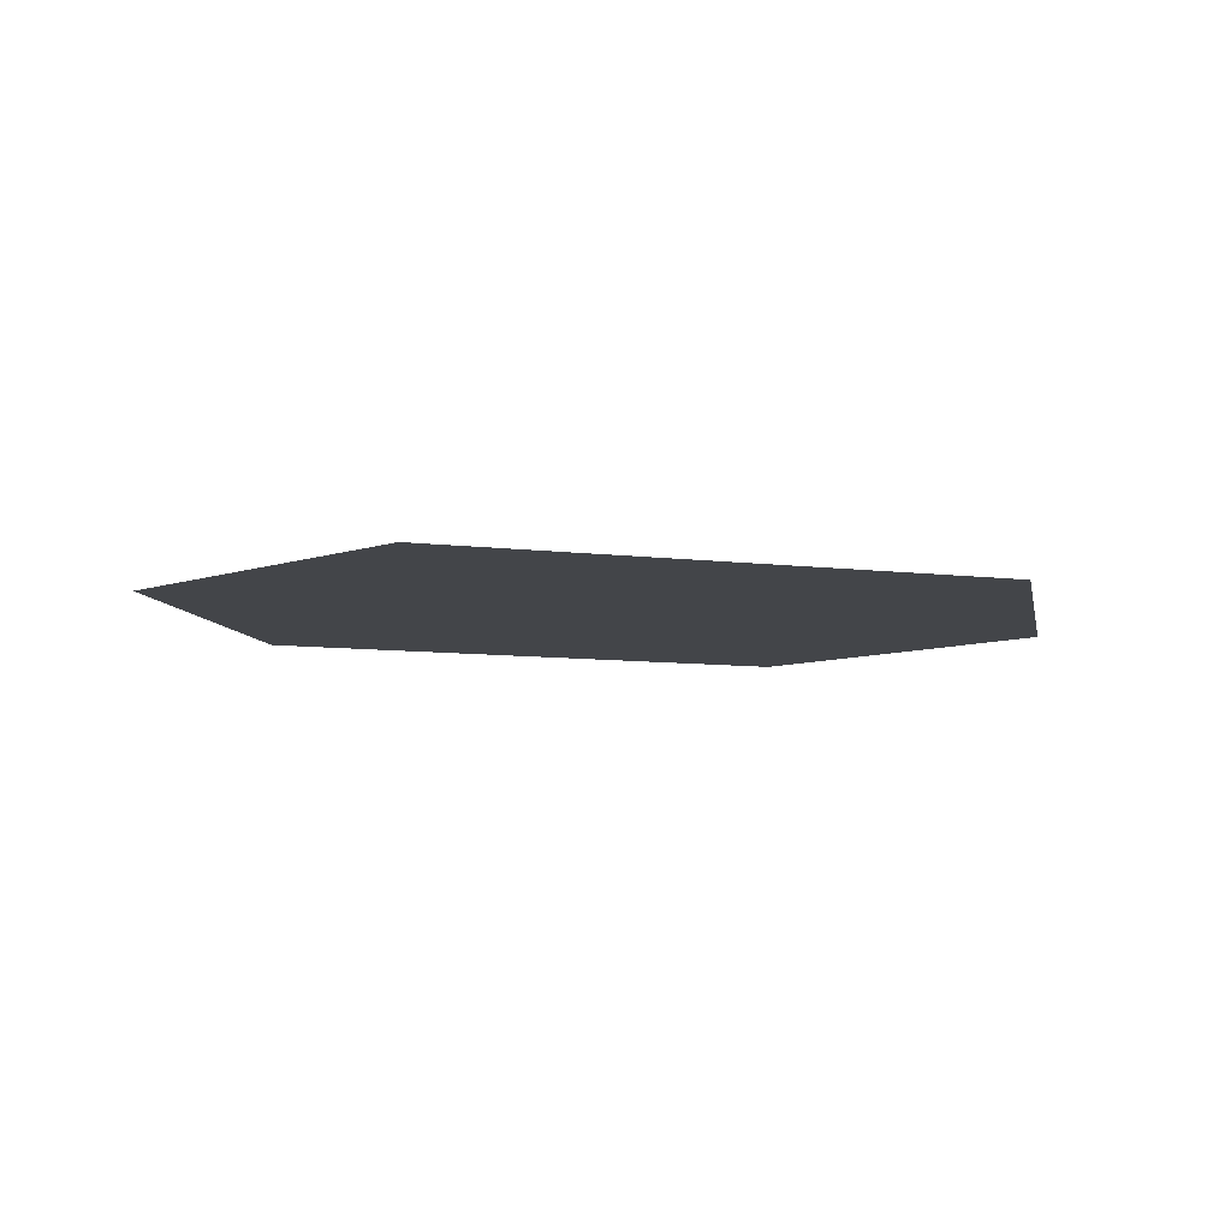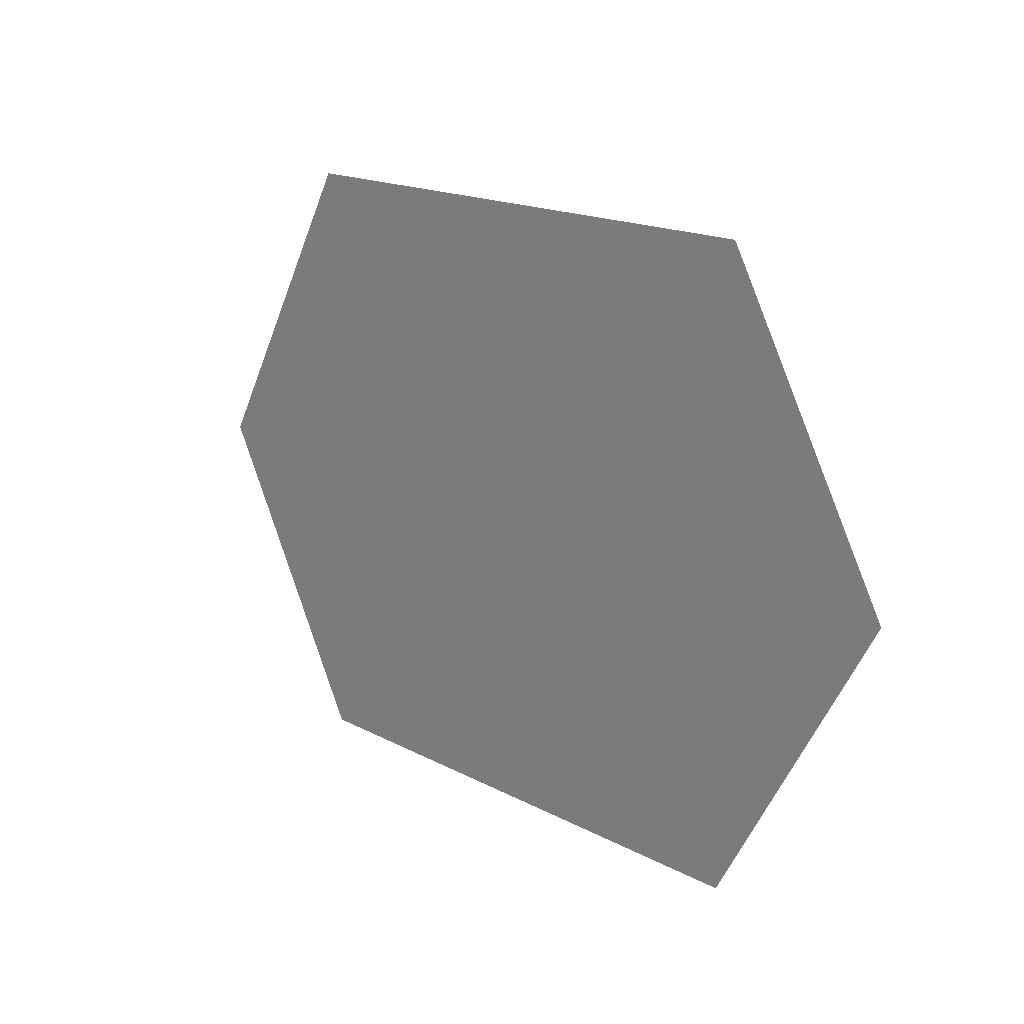
<metadata>
{"format":"obj","ext":"obj","renderer":"f3d","projection":"perspective","resolution":1024,"background":"white","views":[{"elev":-8.9,"azim":-18.2,"up":"+Z"},{"elev":16.7,"azim":-132.5,"up":"+Y"}]}
</metadata>
<code>
v -1.269 -1.425 2.45
v -1.269 1.495 2.45
v 1.431 1.495 2.45
v 1.431 -1.425 2.45
v 2.271 0.0346 2.45
v -2.109 0.0346 2.45
v -1.076 -1.425 2.45
v -0.8829 -1.425 2.45
v -0.69 -1.425 2.45
v -0.4972 -1.425 2.45
v -0.3043 -1.425 2.45
v -0.1115 -1.425 2.45
v 0.0814 -1.425 2.45
v 0.2743 -1.425 2.45
v 0.4671 -1.425 2.45
v 0.66 -1.425 2.45
v 0.8528 -1.425 2.45
v 1.046 -1.425 2.45
v 1.239 -1.425 2.45
v 1.525 -1.263 2.45
v 1.618 -1.101 2.45
v 1.711 -0.9387 2.45
v 1.805 -0.7765 2.45
v 1.898 -0.6143 2.45
v 1.991 -0.4521 2.45
v 2.085 -0.2898 2.45
v 2.178 -0.1276 2.45
v 2.178 0.1968 2.45
v 2.085 0.359 2.45
v 1.991 0.5213 2.45
v 1.898 0.6835 2.45
v 1.805 0.8457 2.45
v 1.711 1.008 2.45
v 1.618 1.17 2.45
v 1.525 1.332 2.45
v 1.239 1.495 2.45
v 1.046 1.495 2.45
v 0.8528 1.495 2.45
v 0.66 1.495 2.45
v 0.4671 1.495 2.45
v 0.2743 1.495 2.45
v 0.0814 1.495 2.45
v -0.1115 1.495 2.45
v -0.3043 1.495 2.45
v -0.4972 1.495 2.45
v -0.69 1.495 2.45
v -0.8829 1.495 2.45
v -1.076 1.495 2.45
v -1.362 1.332 2.45
v -1.455 1.17 2.45
v -1.549 1.008 2.45
v -1.642 0.8457 2.45
v -1.735 0.6835 2.45
v -1.829 0.5213 2.45
v -1.922 0.359 2.45
v -2.015 0.1968 2.45
v -2.015 -0.1276 2.45
v -1.922 -0.2898 2.45
v -1.829 -0.4521 2.45
v -1.735 -0.6143 2.45
v -1.642 -0.7765 2.45
v -1.549 -0.9387 2.45
v -1.455 -1.101 2.45
v -1.362 -1.263 2.45
v 1.711 0.6838 2.45
v -1.539 -0.632 2.45
v 0.3709 1.326 2.45
v -0.2111 -1.26 2.45
v 0.5635 -1.258 2.45
v -0.4007 1.328 2.45
v 1.711 -0.6237 2.45
v -1.534 0.6648 2.45
v -0.7889 -1.265 2.45
v 0.9506 1.327 2.45
v -1.816 0.1776 2.45
v 1.996 -0.1353 2.45
v 1.146 -1.275 2.45
v -0.9774 1.326 2.45
v 0.185 -1.267 2.45
v -0.0137 1.327 2.45
v -1.357 -0.9536 2.45
v -1.728 -0.3032 2.45
v 1.524 1.006 2.45
v 1.898 0.3593 2.45
v 1.521 -0.9488 2.45
v -1.354 1.001 2.45
v 1.337 1.331 2.45
v 1.145 1.328 2.45
v 1.049 1.162 2.45
v 0.8552 1.161 2.45
v 0.9531 0.9946 2.45
v 0.7606 0.994 2.45
v 0.8581 0.8282 2.45
v 0.6659 0.8277 2.45
v 0.7634 0.6624 2.45
v 0.5711 0.6615 2.45
v 0.6695 0.4966 2.45
v 0.4765 0.4954 2.45
v 0.5741 0.3305 2.45
v 0.3815 0.3291 2.45
v 0.4782 0.1638 2.45
v 0.2865 0.1635 2.45
v 0.6705 0.1654 2.45
v 0.1898 0.3281 2.45
v 0.0948 0.162 2.45
v -0.0018 0.3269 2.45
v -0.0966 0.1616 2.45
v -0.1931 0.3258 2.45
v -0.2876 0.1598 2.45
v 0.3832 0.0001 2.45
v -0.1909 -0.0029 2.45
v -0.3827 -0.0054 2.45
v -0.4784 0.1592 2.45
v -0.573 -0.007 2.45
v -0.4774 -0.1703 2.45
v -0.669 0.1574 2.45
v -0.7631 -0.0076 2.45
v -0.859 0.1566 2.45
v -0.7657 0.3232 2.45
v -0.9528 -0.0084 2.45
v 0.9562 0.6628 2.45
v -0.0984 0.4921 2.45
v -0.8573 -0.1722 2.45
v -1.048 0.1552 2.45
v -1.047 -0.173 2.45
v -0.9515 -0.3367 2.45
v 0.4744 0.8264 2.45
v -0.2896 0.4912 2.45
v -0.195 0.6573 2.45
v -0.3864 0.6564 2.45
v -0.2918 0.8227 2.45
v -0.4832 0.8215 2.45
v -0.1001 0.8237 2.45
v -1.141 -0.3373 2.45
v -1.045 -0.501 2.45
v -0.8559 -0.5002 2.45
v -0.9502 -0.6648 2.45
v -0.7601 -0.6641 2.45
v -1.236 -0.174 2.45
v -0.8596 -0.8245 2.45
v -0.6629 -0.8268 2.45
v -0.5692 -0.6627 2.45
v -0.4786 -0.8245 2.45
v -0.3792 -0.6613 2.45
v -0.2885 -0.8167 2.45
v -0.188 -0.659 2.45
v -0.0914 -0.8178 2.45
v 0.0047 -0.6581 2.45
v 0.1016 -0.8239 2.45
v 0.197 -0.6583 2.45
v 0.1002 -0.4928 2.45
v 0.2922 -0.492 2.45
v 0.389 -0.6578 2.45
v 0.4841 -0.4912 2.45
v 0.5808 -0.6567 2.45
v 0.6758 -0.4904 2.45
v 0.7725 -0.6556 2.45
v 0.8672 -0.4896 2.45
v 0.9637 -0.6547 2.45
v 1.058 -0.4889 2.45
v 0.962 -0.3243 2.45
v 1.152 -0.3235 2.45
v 1.057 -0.1593 2.45
v 1.247 -0.1585 2.45
v 1.151 0.0055 2.45
v 1.341 0.0062 2.45
v 1.245 0.1702 2.45
v 1.436 -0.1575 2.45
v 0.869 -0.8207 2.45
v 1.53 0.0069 2.45
v 1.248 -0.4883 2.45
v 1.06 -0.8196 2.45
v 0.4805 -0.8142 2.45
v 1.056 0.1695 2.45
v 1.15 0.3341 2.45
v 1.34 0.3347 2.45
v 1.244 0.4986 2.45
v 1.145 0.9952 2.45
v -0.5778 0.6554 2.45
v -0.6745 0.8201 2.45
v -0.7689 0.6542 2.45
v -0.8636 0.8199 2.45
v -0.9591 0.6523 2.45
v -0.7707 0.985 2.45
v -0.9608 0.985 2.45
v -0.1969 0.9891 2.45
v -0.0067 0.9912 2.45
v 0.0912 0.8249 2.45
v 0.1854 0.9907 2.45
v 0.8665 -0.1599 2.45
v 1.624 -0.1568 2.45
v -0.2835 -0.4955 2.45
v 0.5797 -0.3261 2.45
v 0.1946 -0.3269 2.45
v 0.004 -0.3278 2.45
v -0.5769 -0.9774 2.45
v 1.529 -0.3196 2.45
v -1.328 -0.3371 2.45
v -1.423 -0.1739 2.45
v -1.331 -0.011 2.45
v -1.517 -0.0111 2.45
v -1.426 0.1514 2.45
v -1.138 -0.6643 2.45
v 1.718 0.01 2.45
v 1.624 0.1703 2.45
v 0.9609 -0.9831 2.45
v 0.7673 -0.9719 2.45
v 1.433 0.4988 2.45
v 1.338 0.6626 2.45
v 0.6618 1.16 2.45
v 0.96 0.3334 2.45
v -0.0005 -0.9678 2.45
v 0.0977 -0.1632 2.45
v 1.147 -0.9741 2.45
v 1.249 -0.8169 2.45
v 1.717 -0.3112 2.45
v 0.1921 -0.9709 2.45
v 0.8519 -1.124 2.45
v -1.524 -0.323 2.45
v -1.622 0.162 2.45
v -1.528 0.3225 2.45
v -1.334 0.3163 2.45
v -1.714 0.0059 2.45
v -1.431 0.4831 2.45
v -1.241 0.4785 2.45
v -1.331 0.6453 2.45
v -1.629 0.4966 2.45
v 1.811 0.177 2.45
v -0.869 1.152 2.45
v -0.6768 1.151 2.45
v -1.42 0.8225 2.45
v -1.233 0.8062 2.45
v -1.148 0.9871 2.45
v -1.247 1.16 2.45
v 0.0848 1.159 2.45
v 1.24 1.164 2.45
v 1.149 0.6626 2.45
v 1.243 0.8273 2.45
v 1.433 0.827 2.45
v -1.916 0.0242 2.45
v 0.8646 0.1684 2.45
v -0.8622 0.4873 2.45
v -0.7805 1.322 2.45
v 1.052 0.8279 2.45
v 1.528 0.3344 2.45
v 1.623 0.4995 2.45
v 0.7672 0.3318 2.45
v 1.337 -1.268 2.45
v -1.174 -1.261 2.45
v -0.9831 -1.26 2.45
v -1.084 -1.095 2.45
v -0.8808 -1.119 2.45
v 1.154 -0.6536 2.45
v 1.343 -0.6519 2.45
v 1.436 -0.4858 2.45
v -0.6717 0.4895 2.45
v -0.5748 0.3246 2.45
v -0.9554 0.3203 2.45
v -1.232 -0.5002 2.45
v -1.335 -0.6498 2.45
v -0.5899 -1.271 2.45
v -0.3965 -1.265 2.45
v -0.301 -1.112 2.45
v 1.341 -0.3222 2.45
v 0.7573 1.327 2.45
v 0.5636 1.327 2.45
v 0.47 1.158 2.45
v -0.0916 -0.494 2.45
v -0.1884 -0.3307 2.45
v 0.3865 -0.3272 2.45
v -1.142 -0.0098 2.45
v 0.3754 -1.264 2.45
v 0.4697 -1.111 2.45
v -0.2079 1.328 2.45
v -0.2994 1.157 2.45
v 2.088 0.0323 2.45
v 1.435 0.1705 2.45
v -0.475 -0.4971 2.45
v -0.6675 -0.1713 2.45
v -0.0138 -1.266 2.45
v 0.5771 0.0014 2.45
v 0.2847 0.4943 2.45
v 0.2865 -0.8162 2.45
v 0.0931 0.4932 2.45
v 0.7715 -0.3251 2.45
v 1.334 0.9956 2.45
v -1.058 -0.8207 2.45
v -0.6657 -0.4991 2.45
v -0.1066 1.159 2.45
v -0.3902 0.9876 2.45
v 0.3796 0.6604 2.45
v -0.0037 0.6584 2.45
v -0.3841 0.3253 2.45
v 0.5687 0.9928 2.45
v 0.9609 0.0047 2.45
v 1.054 0.498 2.45
v 0.1778 1.328 2.45
v 0.1879 0.6594 2.45
v 0.2827 0.8253 2.45
v 0.6755 -0.8118 2.45
v -0.5809 0.9857 2.45
v -1.238 0.1525 2.45
v 1.614 -0.7888 2.45
v 1.43 -1.112 2.45
v -0.7617 -0.3357 2.45
v 0.7706 0.0041 2.45
v -0.4807 0.4904 2.45
v -1.145 0.316 2.45
v -1.052 0.4809 2.45
v -1.164 1.326 2.45
v 0.8617 0.4975 2.45
v 1.618 0.8437 2.45
v -0.5715 -0.3345 2.45
v 0.6747 -0.1617 2.45
v 1.526 0.6618 2.45
v 0.3764 0.9915 2.45
v -0.3805 -0.3336 2.45
v -1.061 1.156 2.45
v 1.806 0.516 2.45
v -1.269 -1.104 2.45
v 1.43 1.166 2.45
v -0.2849 -0.1678 2.45
v 1.715 0.3376 2.45
v -0.0938 -0.1653 2.45
v 1.994 0.1963 2.45
v 1.811 -0.1509 2.45
v 0 0 2.45
v 0.4812 -0.1627 2.45
v 0.1915 0.0007 2.45
v 0.2891 -0.1632 2.45
v 0.2776 1.159 2.45
v -0.5874 1.317 2.45
v -0.4892 1.154 2.45
v -1.441 -0.7958 2.45
v -1.435 -0.4833 2.45
v -1.637 -0.465 2.45
v -1.622 -0.1579 2.45
v -1.252 -0.8096 2.45
v -1.73 0.3438 2.45
v -1.045 0.8242 2.45
v -1.145 0.6432 2.45
v -1.822 -0.1417 2.45
v -0.7621 -0.9813 2.45
v 1.905 0.023 2.45
v 1.906 -0.2995 2.45
v 1.806 -0.4625 2.45
v 1.615 -0.4739 2.45
v 0.7514 -1.269 2.45
v 0.6644 -1.114 2.45
v -0.1014 -1.113 2.45
v 1.517 -0.6395 2.45
v 1.42 -0.8051 2.45
v 1.329 -0.9673 2.45
v 1.237 -1.122 2.45
v 1.052 -1.127 2.45
v 0.9499 -1.274 2.45
v 0.5694 -0.966 2.45
v 0.3822 -0.9661 2.45
v 0.2846 -1.116 2.45
v -0.3838 -0.967 2.45
v -0.1944 -0.9657 2.45
v 0.091 -1.117 2.45
v -1.175 -0.9664 2.45
v -0.6818 -1.125 2.45
v -0.4838 -1.119 2.45
v -0.9762 -0.9693 2.45
f 232 86 233
f 221 220 339
f 231 86 232
f 52 51 231
f 75 220 223
f 53 72 227
f 54 53 227
f 72 224 227
f 220 75 339
f 224 72 226
f 140 343 366
f 75 223 240
f 334 260 338
f 81 334 338
f 343 252 366
f 219 335 336
f 335 66 336
f 72 52 231
f 51 86 231
f 6 56 240
f 50 49 234
f 280 350 362
f 310 78 318
f 218 348 349
f 226 72 231
f 207 218 349
f 223 337 342
f 227 221 339
f 260 66 335
f 66 260 334
f 17 348 356
f 340 183 341
f 337 82 342
f 219 82 337
f 82 219 336
f 234 310 318
f 56 75 240
f 57 6 240
f 229 78 243
f 78 47 243
f 86 50 234
f 326 204 344
f 350 212 362
f 54 227 339
f 246 319 323
f 319 84 323
f 46 45 332
f 360 145 361
f 83 239 286
f 78 229 318
f 173 357 358
f 47 46 243
f 348 218 356
f 84 228 323
f 232 340 341
f 234 49 310
f 239 312 315
f 235 187 289
f 312 65 315
f 228 84 325
f 233 86 234
f 214 354 355
f 65 246 315
f 178 89 236
f 80 235 289
f 263 360 361
f 83 286 321
f 243 46 332
f 246 65 319
f 357 273 358
f 73 250 252
f 216 346 347
f 93 91 244
f 76 326 344
f 239 83 312
f 185 233 318
f 232 233 340
f 346 71 347
f 186 275 289
f 89 88 236
f 275 186 290
f 267 210 294
f 103 99 247
f 286 236 321
f 233 185 340
f 297 67 331
f 97 95 311
f 241 103 247
f 187 186 289
f 121 237 296
f 74 37 88
f 73 8 250
f 74 88 89
f 235 80 297
f 91 178 244
f 226 231 232
f 266 210 267
f 178 236 286
f 121 93 244
f 178 238 244
f 238 178 286
f 99 97 247
f 239 238 286
f 40 39 266
f 237 121 244
f 119 242 256
f 269 322 324
f 247 97 311
f 242 119 258
f 322 111 324
f 354 77 355
f 113 116 257
f 197 255 264
f 233 234 318
f 67 40 266
f 48 78 310
f 281 103 306
f 254 171 255
f 253 171 254
f 45 70 332
f 245 205 277
f 118 124 258
f 103 241 306
f 116 119 257
f 20 4 248
f 4 19 248
f 160 171 253
f 128 293 307
f 95 121 311
f 39 265 266
f 364 196 365
f 159 160 253
f 74 90 265
f 119 118 258
f 37 36 88
f 255 171 264
f 8 7 250
f 121 296 311
f 113 257 293
f 261 364 365
f 164 168 264
f 90 210 265
f 235 297 331
f 70 275 333
f 74 89 90
f 67 266 267
f 258 308 309
f 183 242 309
f 168 197 264
f 119 256 257
f 293 257 307
f 125 139 271
f 267 294 316
f 328 270 330
f 170 166 277
f 268 192 269
f 332 70 333
f 205 170 277
f 214 172 215
f 91 89 178
f 139 200 271
f 259 203 260
f 215 253 254
f 135 203 259
f 159 158 160
f 68 262 263
f 19 77 248
f 172 159 253
f 176 245 277
f 281 306 314
f 182 181 183
f 242 181 256
f 68 11 262
f 162 164 264
f 215 172 253
f 250 249 251
f 245 208 246
f 168 166 170
f 90 89 91
f 168 170 191
f 160 162 171
f 164 166 168
f 157 156 158
f 157 158 159
f 176 208 245
f 48 47 78
f 19 18 77
f 191 170 204
f 146 192 268
f 95 93 121
f 9 8 73
f 38 37 74
f 160 161 162
f 197 191 216
f 183 181 242
f 120 125 271
f 131 132 290
f 88 87 236
f 139 198 199
f 176 177 208
f 180 181 182
f 113 114 116
f 116 117 118
f 181 179 256
f 118 120 124
f 139 134 198
f 69 272 273
f 199 198 219
f 125 134 139
f 180 179 181
f 116 114 117
f 118 117 120
f 9 73 261
f 113 112 114
f 69 15 272
f 109 112 113
f 162 163 164
f 204 205 228
f 220 201 223
f 258 124 308
f 209 238 239
f 164 165 166
f 27 76 276
f 160 158 161
f 171 162 264
f 38 74 265
f 148 146 268
f 43 80 274
f 200 199 201
f 167 175 176
f 106 105 107
f 161 158 285
f 202 201 220
f 224 221 227
f 70 274 275
f 308 225 309
f 108 107 109
f 155 154 156
f 125 126 134
f 124 120 271
f 250 251 252
f 120 123 125
f 166 167 277
f 132 130 179
f 186 131 290
f 193 154 270
f 195 268 269
f 168 191 197
f 135 137 203
f 167 176 277
f 192 144 278
f 10 261 262
f 124 271 302
f 109 113 293
f 11 10 262
f 5 27 276
f 156 154 193
f 169 159 172
f 70 44 274
f 45 44 70
f 16 15 69
f 138 136 288
f 190 161 285
f 154 152 270
f 155 156 157
f 275 274 289
f 92 91 93
f 204 170 205
f 194 195 213
f 162 161 163
f 109 111 112
f 101 99 103
f 14 79 272
f 152 194 270
f 153 152 154
f 139 199 200
f 151 148 268
f 106 107 108
f 176 175 177
f 194 151 195
f 206 172 214
f 195 151 268
f 101 103 281
f 202 220 221
f 200 201 202
f 164 163 165
f 132 179 180
f 166 165 167
f 104 105 106
f 134 135 259
f 146 144 192
f 153 154 155
f 198 134 259
f 10 9 261
f 15 14 272
f 152 151 194
f 94 93 95
f 184 182 185
f 208 177 209
f 14 13 79
f 43 42 80
f 203 137 287
f 120 117 123
f 156 193 285
f 12 68 280
f 150 151 152
f 104 102 105
f 150 148 151
f 44 43 274
f 79 13 280
f 144 142 278
f 134 126 135
f 125 123 126
f 109 107 111
f 257 256 307
f 39 38 265
f 133 187 188
f 142 138 288
f 122 108 128
f 90 91 92
f 265 210 266
f 129 128 130
f 150 152 153
f 13 12 280
f 114 112 115
f 12 11 68
f 41 40 67
f 150 153 283
f 96 95 97
f 245 246 323
f 133 188 292
f 158 156 285
f 123 117 279
f 98 100 282
f 92 93 94
f 117 114 279
f 116 118 119
f 94 95 96
f 274 80 289
f 28 5 276
f 80 42 297
f 131 130 132
f 149 148 150
f 100 101 102
f 153 173 283
f 110 101 281
f 128 108 293
f 98 99 100
f 100 99 101
f 98 97 99
f 100 102 104
f 102 101 110
f 256 179 307
f 73 252 364
f 114 115 279
f 188 187 189
f 56 55 75
f 27 26 76
f 122 128 129
f 222 221 224
f 96 97 98
f 149 150 283
f 153 155 173
f 147 146 148
f 104 106 284
f 314 193 328
f 100 104 282
f 278 142 288
f 106 108 122
f 167 174 175
f 41 67 297
f 282 104 284
f 217 149 283
f 147 148 149
f 106 122 284
f 157 159 169
f 212 149 217
f 147 149 212
f 129 130 131
f 291 298 299
f 180 182 184
f 129 131 133
f 145 144 146
f 269 192 317
f 30 29 84
f 59 58 82
f 292 188 298
f 133 186 187
f 225 224 226
f 145 146 147
f 98 282 291
f 202 221 222
f 94 96 127
f 108 109 293
f 291 282 298
f 163 161 190
f 209 237 238
f 133 131 186
f 167 165 174
f 96 98 291
f 189 187 235
f 130 128 307
f 169 172 206
f 90 92 210
f 284 122 292
f 129 133 292
f 110 328 330
f 122 129 292
f 143 142 144
f 271 200 302
f 209 177 237
f 188 189 299
f 141 138 142
f 184 185 229
f 175 174 211
f 284 292 298
f 24 23 71
f 53 52 72
f 173 155 300
f 222 224 225
f 143 144 145
f 127 96 291
f 282 284 298
f 207 206 218
f 135 126 136
f 135 136 137
f 211 174 241
f 42 41 297
f 67 267 331
f 61 60 66
f 32 31 65
f 137 140 287
f 92 94 294
f 238 237 244
f 200 202 302
f 141 143 196
f 211 241 247
f 155 157 300
f 124 302 308
f 230 229 243
f 246 208 315
f 137 138 140
f 165 163 295
f 169 206 207
f 290 132 301
f 298 188 299
f 177 175 296
f 141 142 143
f 184 229 230
f 157 169 300
f 94 127 294
f 169 207 300
f 132 180 301
f 140 138 141
f 163 190 295
f 347 71 351
f 174 165 295
f 137 136 138
f 210 92 294
f 295 190 306
f 2 48 310
f 175 211 296
f 123 279 305
f 180 184 301
f 237 177 296
f 23 22 303
f 285 193 314
f 63 62 81
f 34 33 83
f 127 291 299
f 126 123 305
f 36 3 87
f 7 1 249
f 184 230 301
f 241 174 295
f 202 222 302
f 241 295 306
f 209 239 315
f 288 136 305
f 136 126 305
f 179 130 307
f 20 248 304
f 296 211 311
f 51 50 86
f 22 21 85
f 352 85 353
f 228 205 323
f 71 23 303
f 242 258 309
f 21 20 304
f 302 222 308
f 281 314 328
f 305 279 313
f 195 269 324
f 351 303 352
f 222 225 308
f 32 65 312
f 33 32 312
f 112 111 322
f 191 204 326
f 36 87 88
f 7 249 250
f 294 127 316
f 288 305 313
f 83 33 312
f 30 84 319
f 22 85 303
f 313 115 317
f 278 313 317
f 211 247 311
f 299 189 316
f 28 276 325
f 65 31 319
f 279 115 313
f 205 245 323
f 278 288 313
f 190 285 314
f 84 29 325
f 85 21 304
f 270 194 330
f 111 107 327
f 208 209 315
f 3 35 87
f 1 64 249
f 102 110 329
f 63 81 320
f 127 299 316
f 34 83 321
f 306 190 314
f 192 278 317
f 316 189 331
f 269 317 322
f 64 63 320
f 31 30 319
f 35 34 321
f 49 2 310
f 229 185 318
f 267 316 331
f 110 281 328
f 115 112 322
f 85 304 353
f 183 309 341
f 213 195 324
f 251 249 320
f 236 87 321
f 213 327 329
f 29 28 325
f 329 110 330
f 303 85 352
f 324 111 327
f 71 303 351
f 204 228 344
f 260 203 338
f 249 64 320
f 216 191 326
f 87 35 321
f 219 198 335
f 325 276 344
f 275 290 333
f 259 260 335
f 317 115 322
f 193 270 328
f 107 105 327
f 199 219 337
f 223 201 337
f 327 105 329
f 290 301 333
f 182 183 340
f 57 240 342
f 105 102 329
f 194 213 330
f 216 345 346
f 59 82 336
f 55 54 339
f 213 324 327
f 61 66 334
f 66 60 336
f 189 235 331
f 81 62 334
f 58 57 342
f 213 329 330
f 230 243 332
f 230 332 333
f 228 325 344
f 140 141 343
f 216 326 345
f 301 230 333
f 197 216 347
f 76 26 345
f 24 71 346
f 17 16 348
f 226 232 341
f 280 68 350
f 225 226 341
f 326 76 345
f 252 343 364
f 62 61 334
f 198 259 335
f 60 59 336
f 201 199 337
f 203 287 338
f 75 55 339
f 240 223 342
f 363 287 366
f 185 182 340
f 206 214 355
f 287 140 366
f 283 173 358
f 147 212 361
f 309 225 341
f 300 207 357
f 143 145 360
f 141 196 343
f 82 58 342
f 276 76 344
f 338 287 363
f 255 197 347
f 26 25 345
f 345 25 346
f 25 24 346
f 255 347 351
f 348 69 349
f 16 69 348
f 248 77 354
f 69 273 349
f 68 263 350
f 254 255 351
f 254 351 352
f 18 17 356
f 304 248 354
f 262 261 365
f 215 254 352
f 320 81 363
f 215 352 353
f 272 79 359
f 79 280 362
f 359 79 362
f 214 215 353
f 207 349 357
f 212 350 361
f 77 18 356
f 81 338 363
f 273 272 359
f 343 196 364
f 218 206 355
f 263 262 365
f 217 283 358
f 173 300 357
f 353 304 354
f 349 273 357
f 350 263 361
f 145 147 361
f 212 217 362
f 196 143 360
f 217 359 362
f 261 73 364
f 251 363 366
f 252 251 366
f 251 320 363
f 214 353 354
f 355 77 356
f 358 273 359
f 218 355 356
f 360 263 365
f 217 358 359
f 196 360 365

</code>
